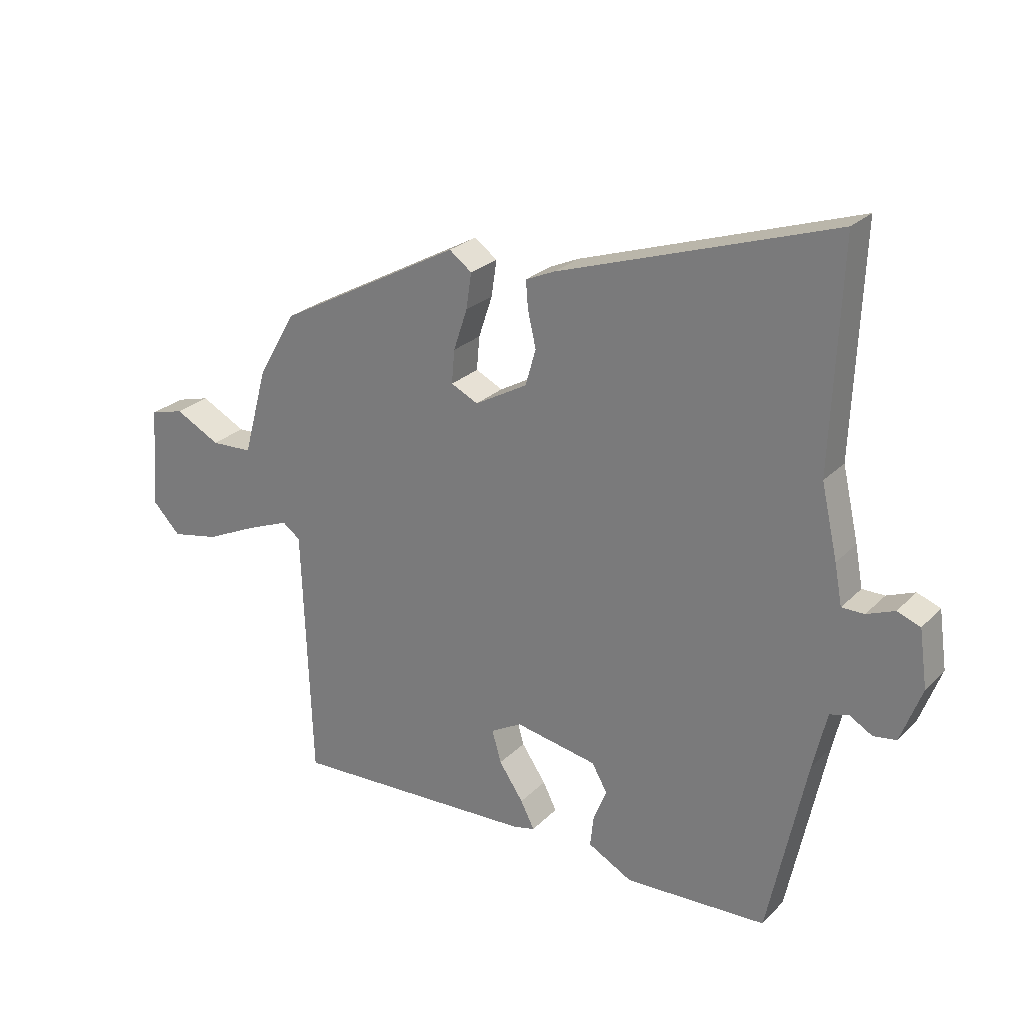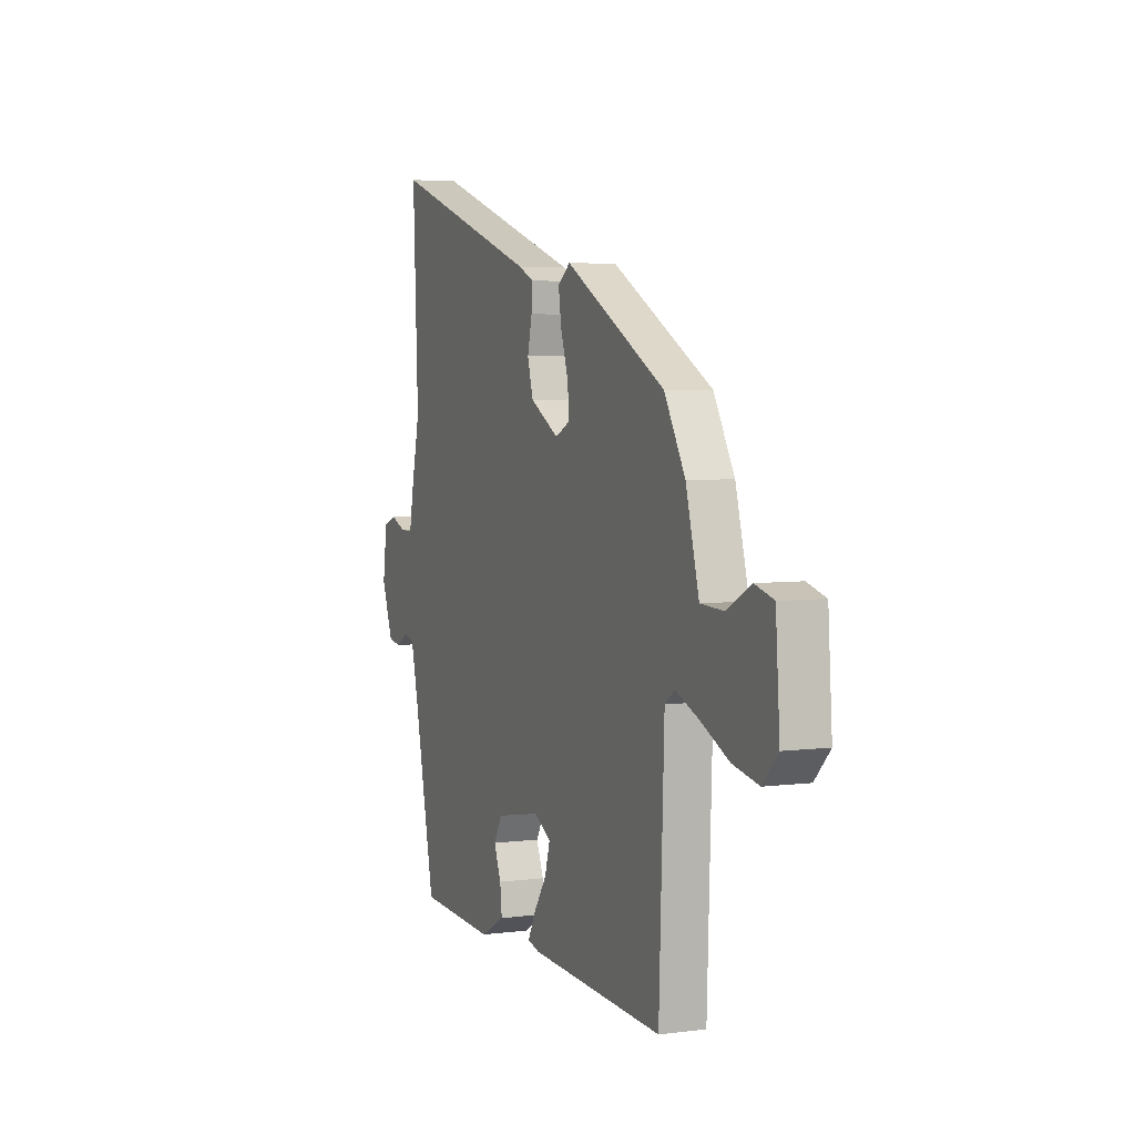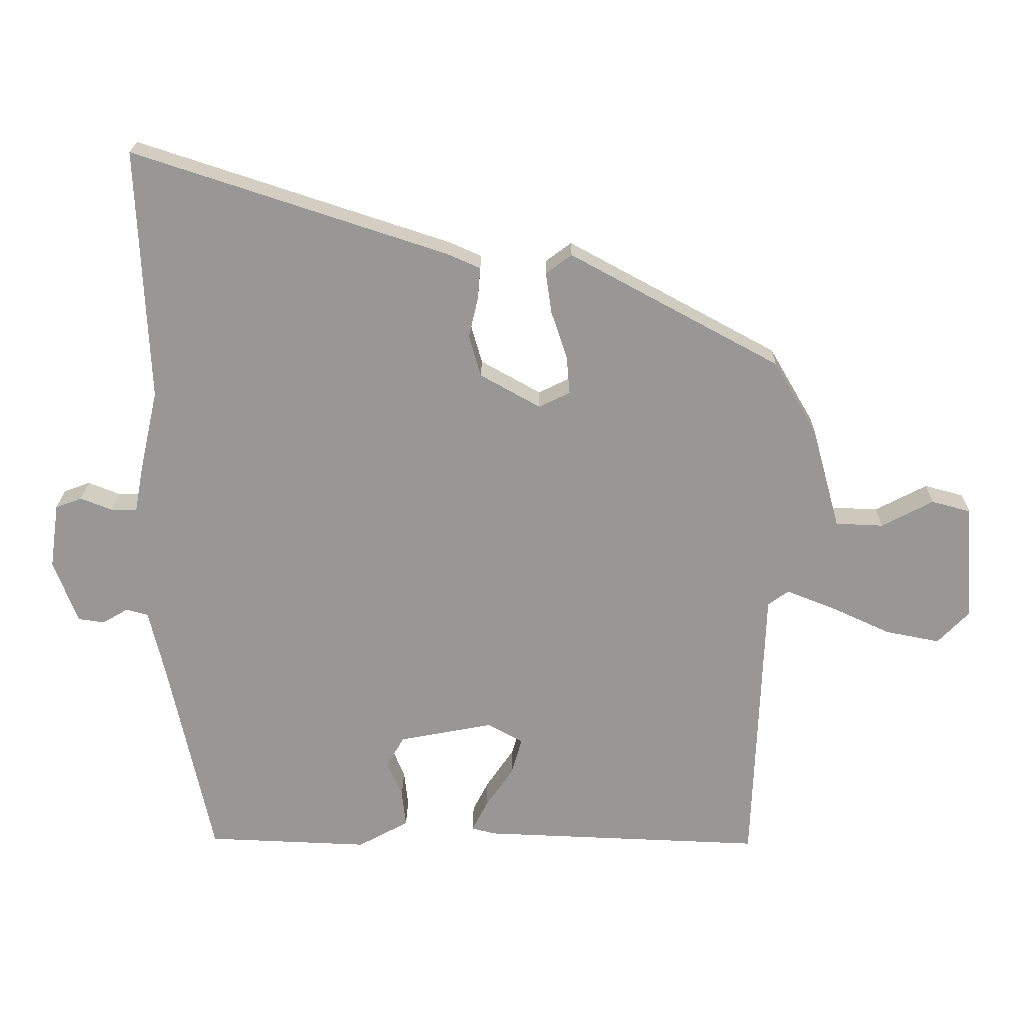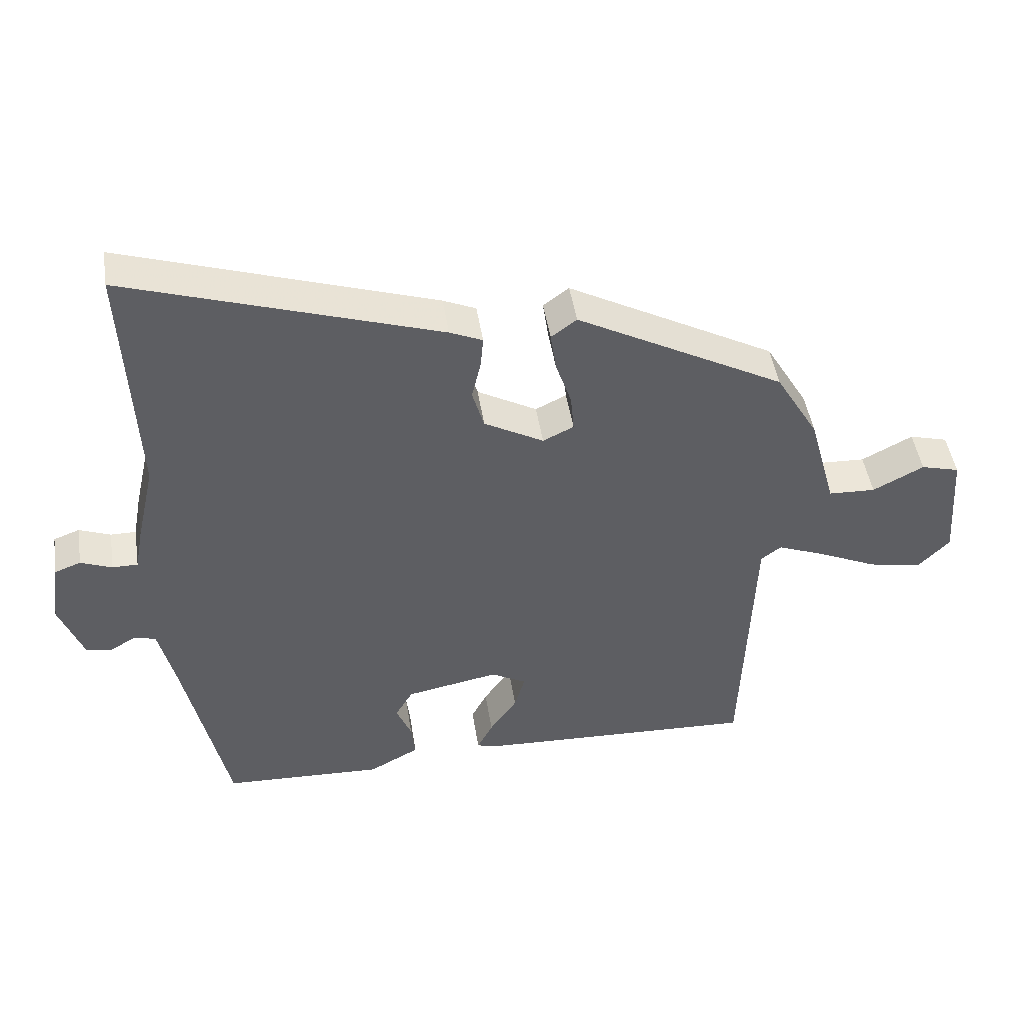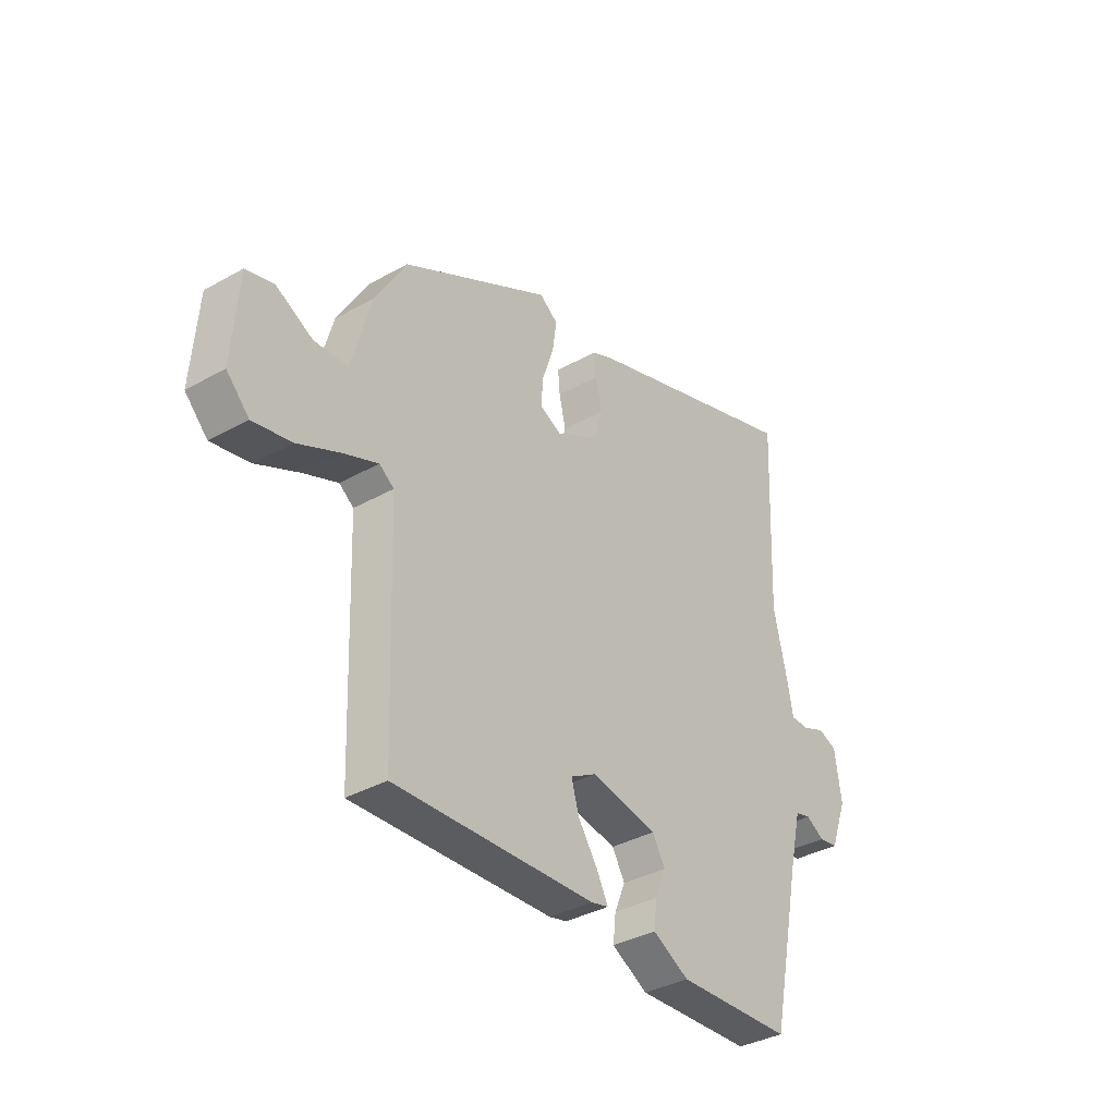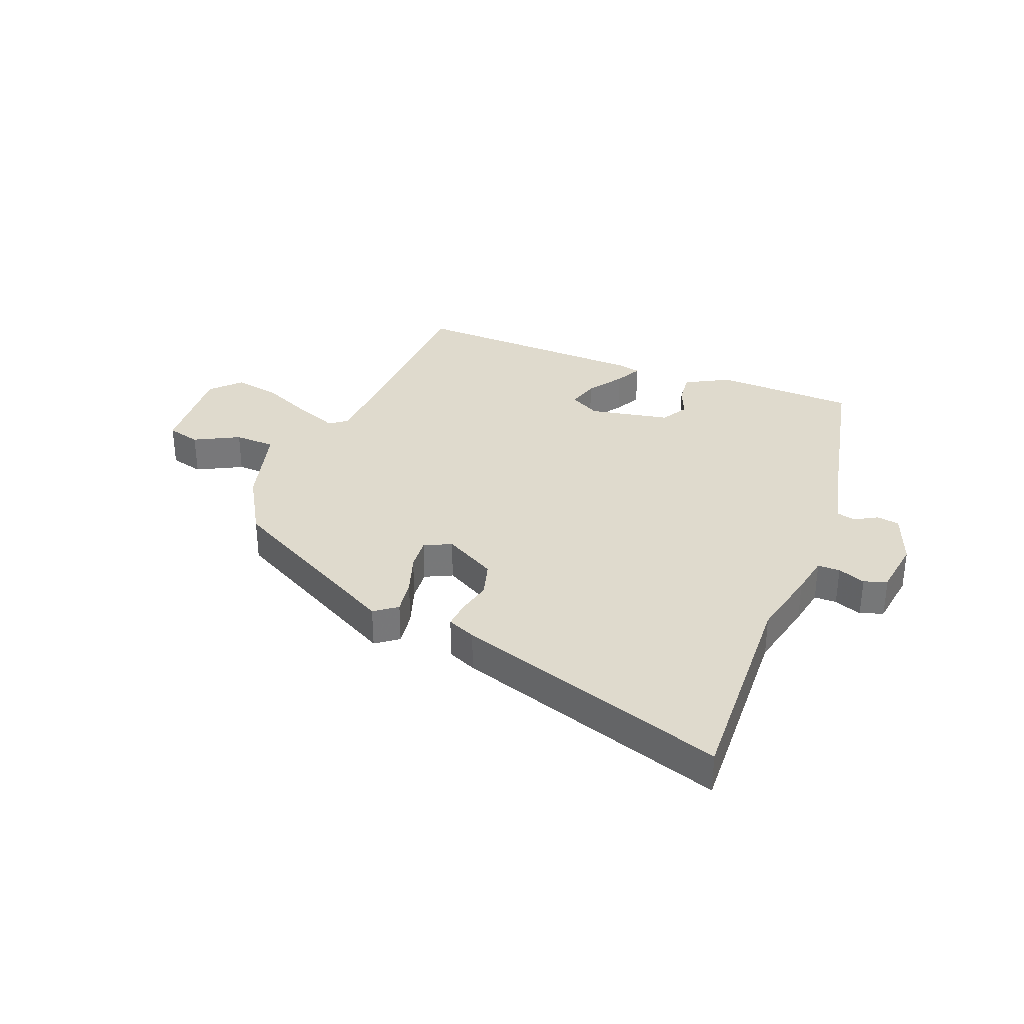
<metadata>
{"format":"obj","ext":"obj","renderer":"f3d","projection":"perspective","resolution":1024,"background":"white","views":[{"elev":25.3,"azim":33.3,"up":"+Z"},{"elev":4.8,"azim":-112.5,"up":"+Z"},{"elev":21.7,"azim":-179.4,"up":"+Z"},{"elev":47.1,"azim":171.2,"up":"+Z"},{"elev":-36.1,"azim":-53.6,"up":"+Z"},{"elev":32.9,"azim":21.4,"up":"+Y"}]}
</metadata>
<code>
v -0.474 0.07 0.362
v -0.156 0.07 0.535
v -0.117 0.07 0.506
v -0.126 0.07 0.444
v -0.15 0.07 0.372
v -0.155 0.07 0.314
v -0.108 0.07 0.291
v -0.017 0.07 0.342
v 0.001 0.07 0.405
v -0.013 0.07 0.466
v -0.017 0.07 0.514
v 0.033 0.07 0.536
v 0.508 0.07 0.692
v 0.492 0.07 0.309
v 0.52 0.07 0.185
v 0.533 0.07 0.115
v 0.572 0.07 0.115
v 0.62 0.07 0.134
v 0.66 0.07 0.119
v 0.674 0.07 0.02
v 0.638 0.07 -0.076
v 0.598 0.07 -0.082
v 0.559 0.07 -0.059
v 0.526 0.07 -0.068
v 0.502 0.07 -0.17
v 0.436 0.07 -0.482
v 0.19 0.07 -0.492
v 0.113 0.07 -0.45
v 0.119 0.07 -0.395
v 0.142 0.07 -0.339
v 0.115 0.07 -0.292
v -0.027 0.07 -0.265
v -0.081 0.07 -0.295
v -0.065 0.07 -0.351
v -0.023 0.07 -0.413
v 0.001 0.07 -0.46
v -0.036 0.07 -0.469
v -0.463 0.07 -0.486
v -0.479 0.07 -0.045
v -0.51 0.07 -0.022
v -0.583 0.07 -0.051
v -0.674 0.07 -0.093
v -0.756 0.07 -0.109
v -0.804 0.07 -0.059
v -0.791 0.07 0.118
v -0.732 0.07 0.134
v -0.654 0.07 0.093
v -0.582 0.07 0.096
v -0.54 0.07 0.249
v -0.474 0 0.362
v -0.156 0 0.535
v -0.117 0 0.506
v -0.126 0 0.444
v -0.15 0 0.372
v -0.155 0 0.314
v -0.108 0 0.291
v -0.017 0 0.342
v 0.001 0 0.405
v -0.013 0 0.466
v -0.017 0 0.514
v 0.033 0 0.536
v 0.508 0 0.692
v 0.492 0 0.309
v 0.52 0 0.185
v 0.533 0 0.115
v 0.572 0 0.115
v 0.62 0 0.134
v 0.66 0 0.119
v 0.674 0 0.02
v 0.638 0 -0.076
v 0.598 0 -0.082
v 0.559 0 -0.059
v 0.526 0 -0.068
v 0.502 0 -0.17
v 0.436 0 -0.482
v 0.19 0 -0.492
v 0.113 0 -0.45
v 0.119 0 -0.395
v 0.142 0 -0.339
v 0.115 0 -0.292
v -0.027 0 -0.265
v -0.081 0 -0.295
v -0.065 0 -0.351
v -0.023 0 -0.413
v 0.001 0 -0.46
v -0.036 0 -0.469
v -0.463 0 -0.486
v -0.479 0 -0.045
v -0.51 0 -0.022
v -0.583 0 -0.051
v -0.674 0 -0.093
v -0.756 0 -0.109
v -0.804 0 -0.059
v -0.791 0 0.118
v -0.732 0 0.134
v -0.654 0 0.093
v -0.582 0 0.096
v -0.54 0 0.249
f 3 4 5
f 2 3 5
f 1 2 5
f 49 1 5
f 48 49 5
f 45 46 47
f 44 45 47
f 43 44 47
f 42 43 47
f 41 42 47
f 40 41 47 48
f 48 5 6
f 40 48 6
f 39 40 6
f 37 38 39
f 36 37 39
f 35 36 39
f 34 35 39
f 33 34 39
f 39 6 7
f 33 39 7
f 32 33 7
f 28 29 30
f 27 28 30
f 26 27 30
f 25 26 30
f 24 25 30 31
f 21 22 23
f 20 21 23
f 19 20 23
f 18 19 23
f 17 18 23
f 16 17 23 24
f 32 7 8
f 31 32 8
f 24 31 8
f 16 24 8
f 15 16 8
f 14 15 8
f 12 13 14
f 11 12 14
f 10 11 14
f 9 10 14
f 8 9 14
f 54 53 52
f 54 52 51
f 54 51 50
f 54 50 98
f 54 98 97
f 96 95 94
f 96 94 93
f 96 93 92
f 96 92 91
f 96 91 90
f 97 96 90 89
f 55 54 97
f 55 97 89
f 55 89 88
f 88 87 86
f 88 86 85
f 88 85 84
f 88 84 83
f 88 83 82
f 56 55 88
f 56 88 82
f 56 82 81
f 79 78 77
f 79 77 76
f 79 76 75
f 79 75 74
f 80 79 74 73
f 72 71 70
f 72 70 69
f 72 69 68
f 72 68 67
f 72 67 66
f 73 72 66 65
f 57 56 81
f 57 81 80
f 57 80 73
f 57 73 65
f 57 65 64
f 57 64 63
f 63 62 61
f 63 61 60
f 63 60 59
f 63 59 58
f 63 58 57
f 1 50 51 2
f 2 51 52 3
f 3 52 53 4
f 4 53 54 5
f 5 54 55 6
f 6 55 56 7
f 7 56 57 8
f 8 57 58 9
f 9 58 59 10
f 10 59 60 11
f 11 60 61 12
f 12 61 62 13
f 13 62 63 14
f 14 63 64 15
f 15 64 65 16
f 16 65 66 17
f 17 66 67 18
f 18 67 68 19
f 19 68 69 20
f 20 69 70 21
f 21 70 71 22
f 22 71 72 23
f 23 72 73 24
f 24 73 74 25
f 25 74 75 26
f 26 75 76 27
f 27 76 77 28
f 28 77 78 29
f 29 78 79 30
f 30 79 80 31
f 31 80 81 32
f 32 81 82 33
f 33 82 83 34
f 34 83 84 35
f 35 84 85 36
f 36 85 86 37
f 37 86 87 38
f 38 87 88 39
f 39 88 89 40
f 40 89 90 41
f 41 90 91 42
f 42 91 92 43
f 43 92 93 44
f 44 93 94 45
f 45 94 95 46
f 46 95 96 47
f 47 96 97 48
f 48 97 98 49
f 49 98 50 1

</code>
